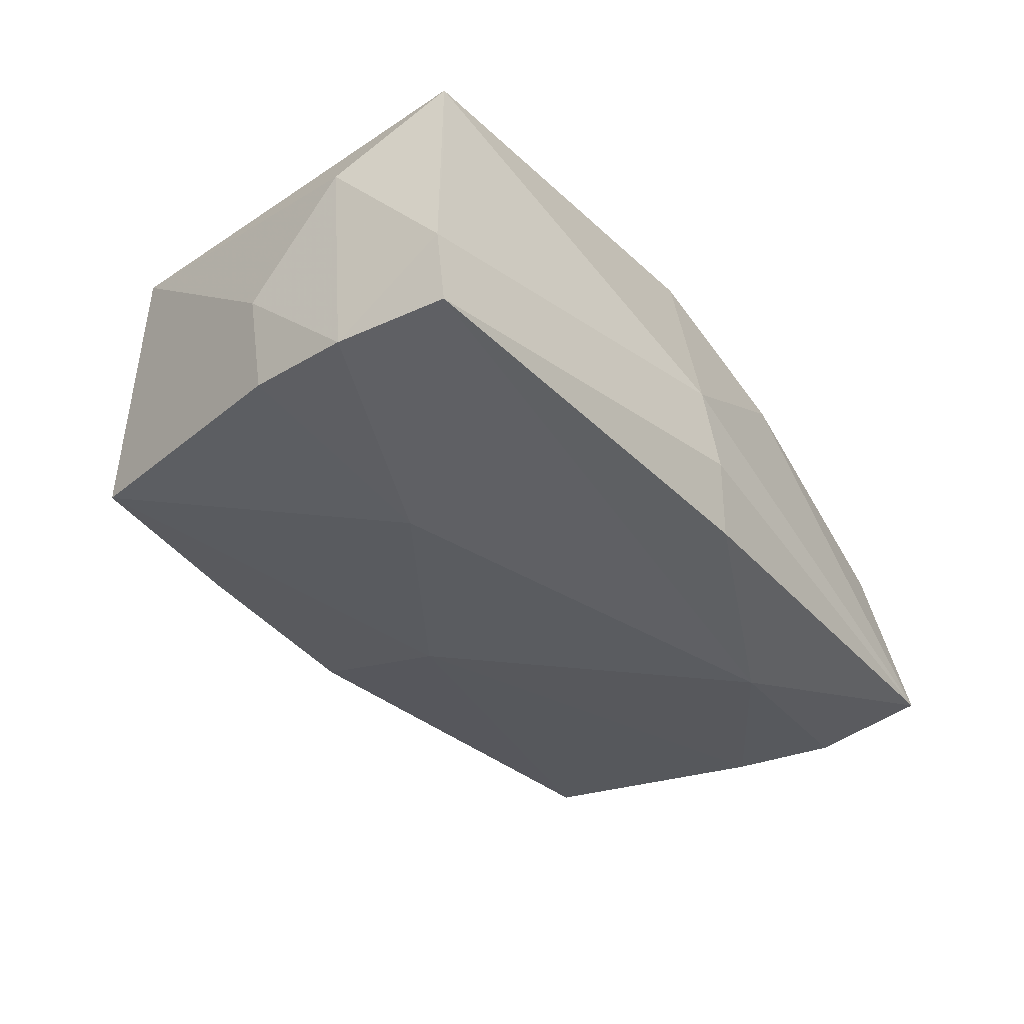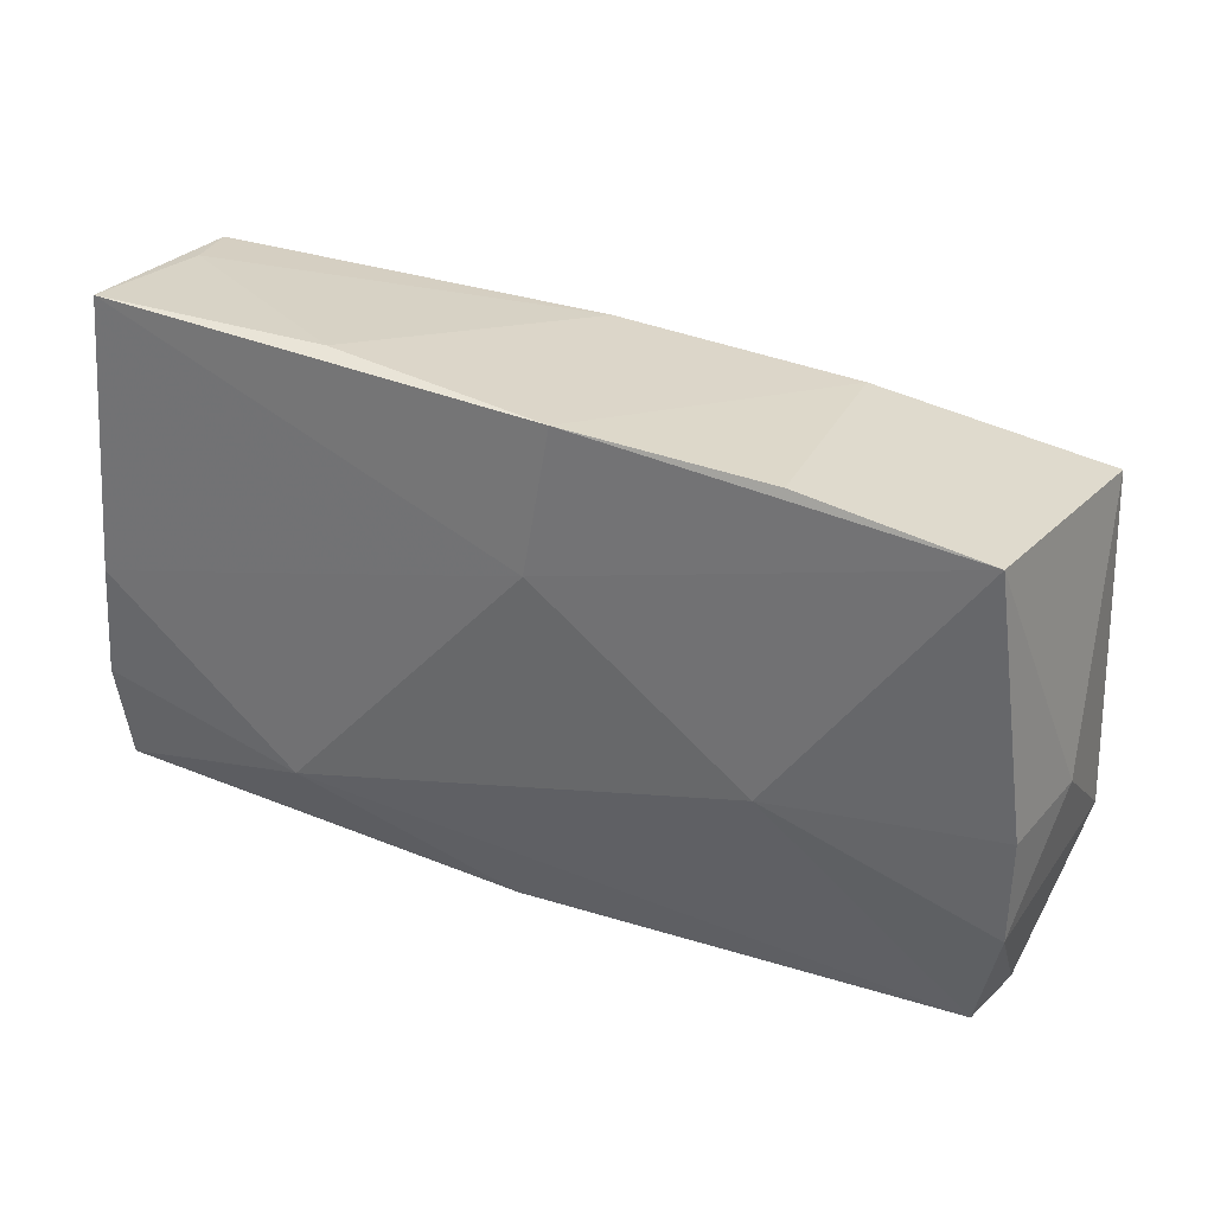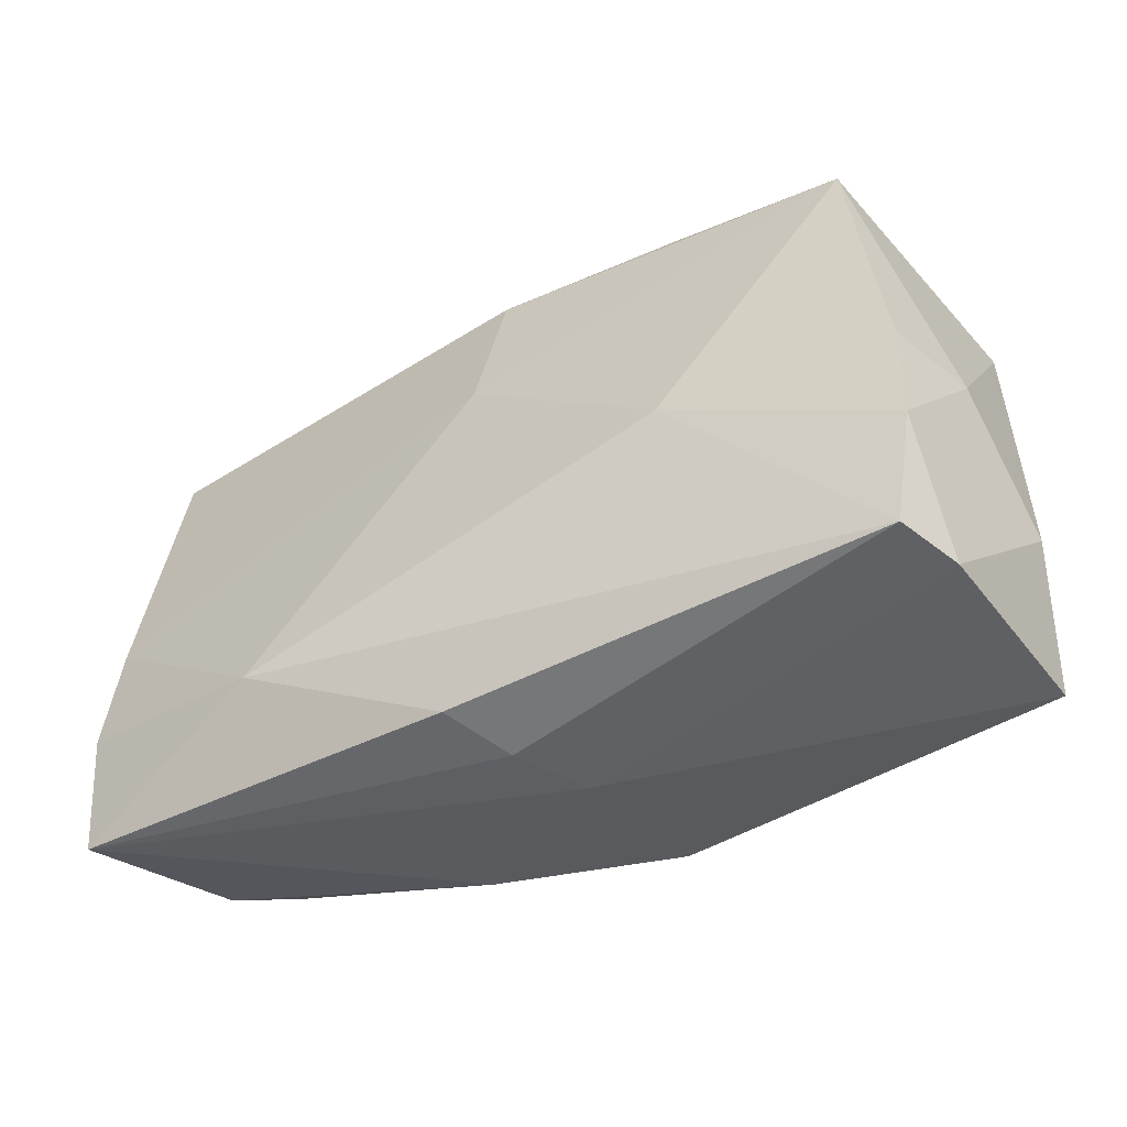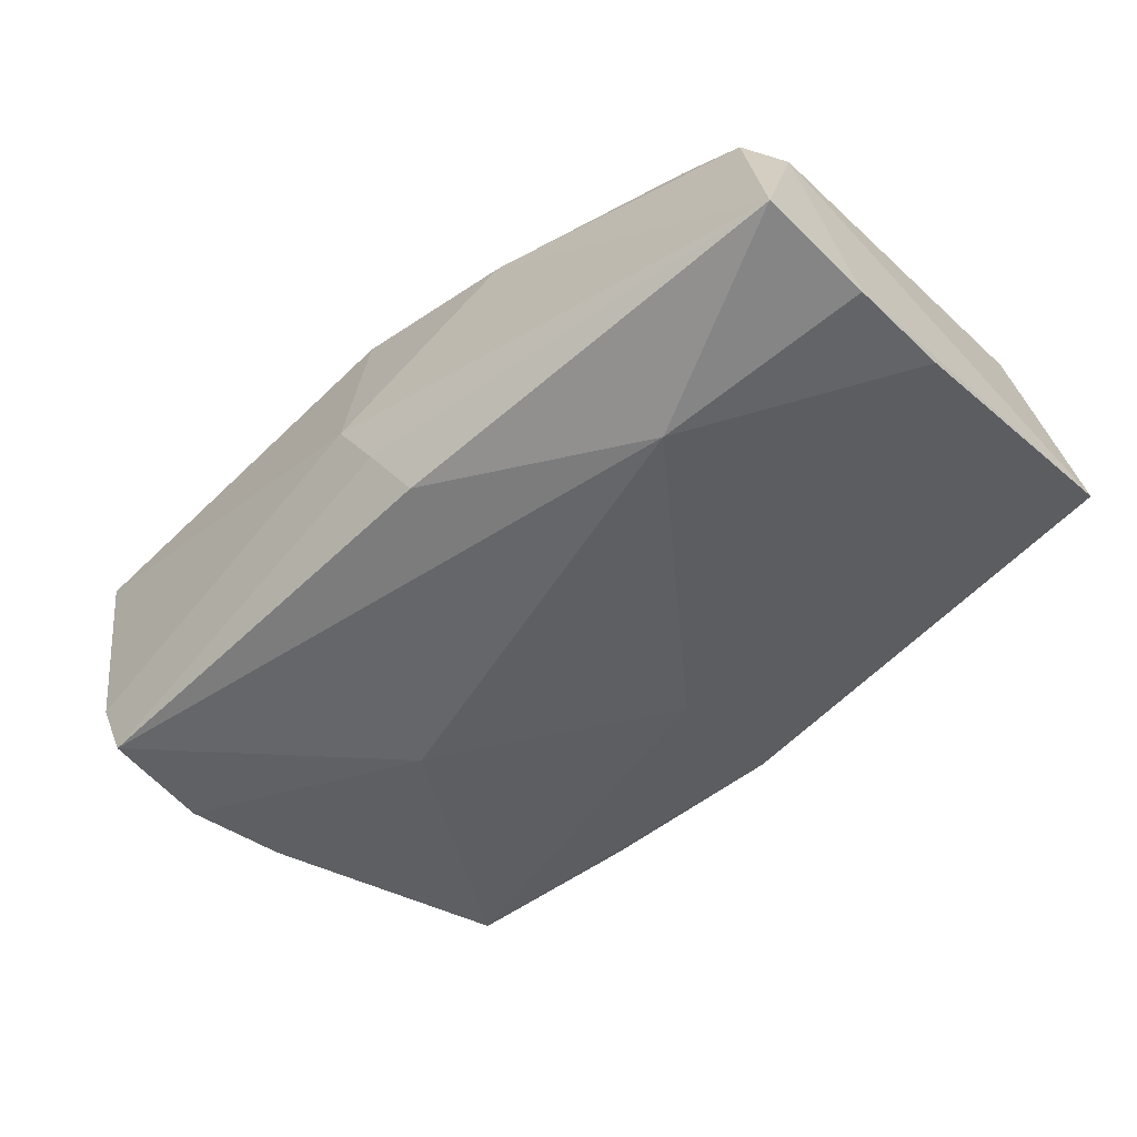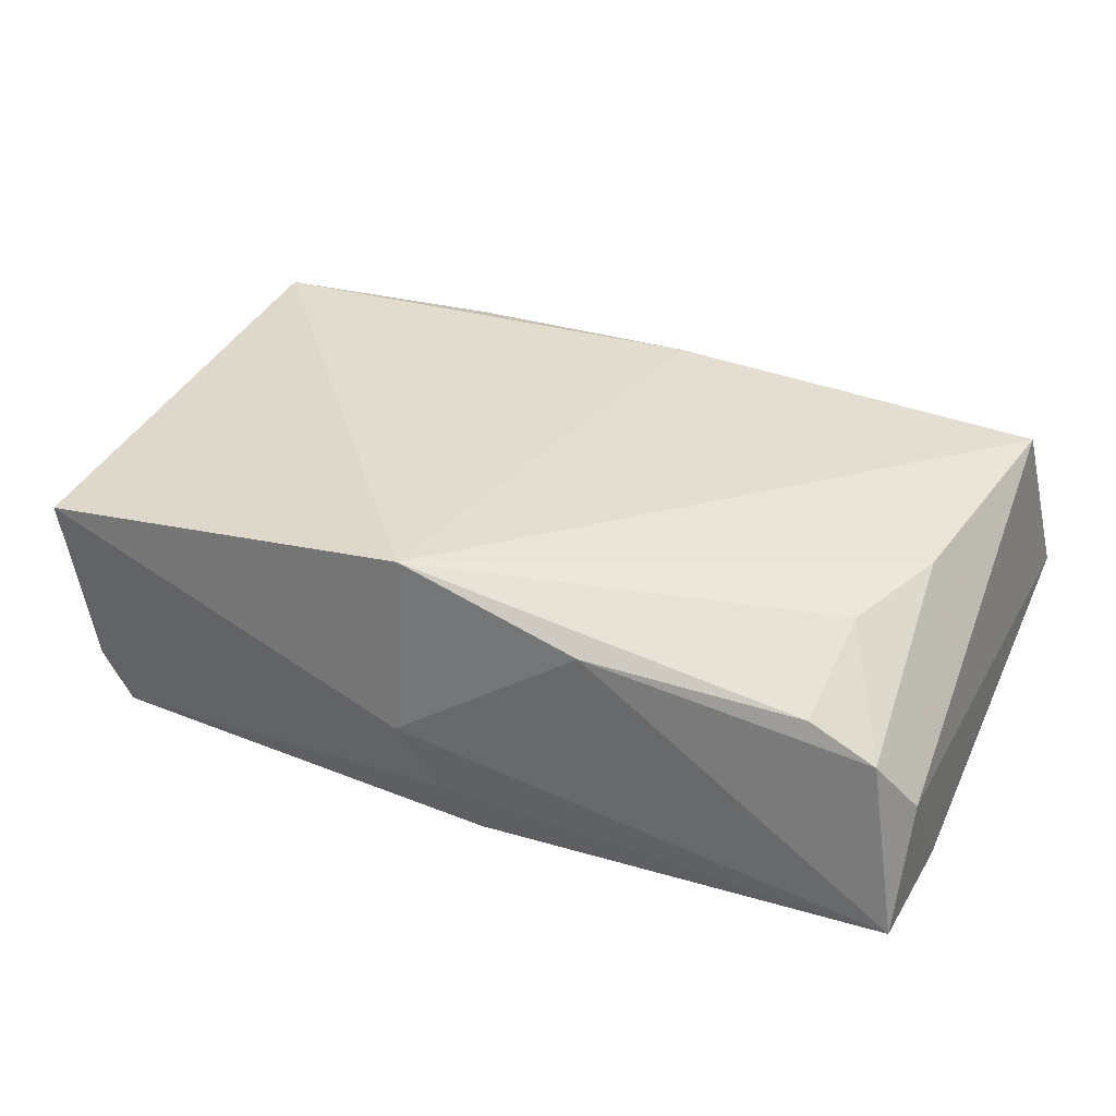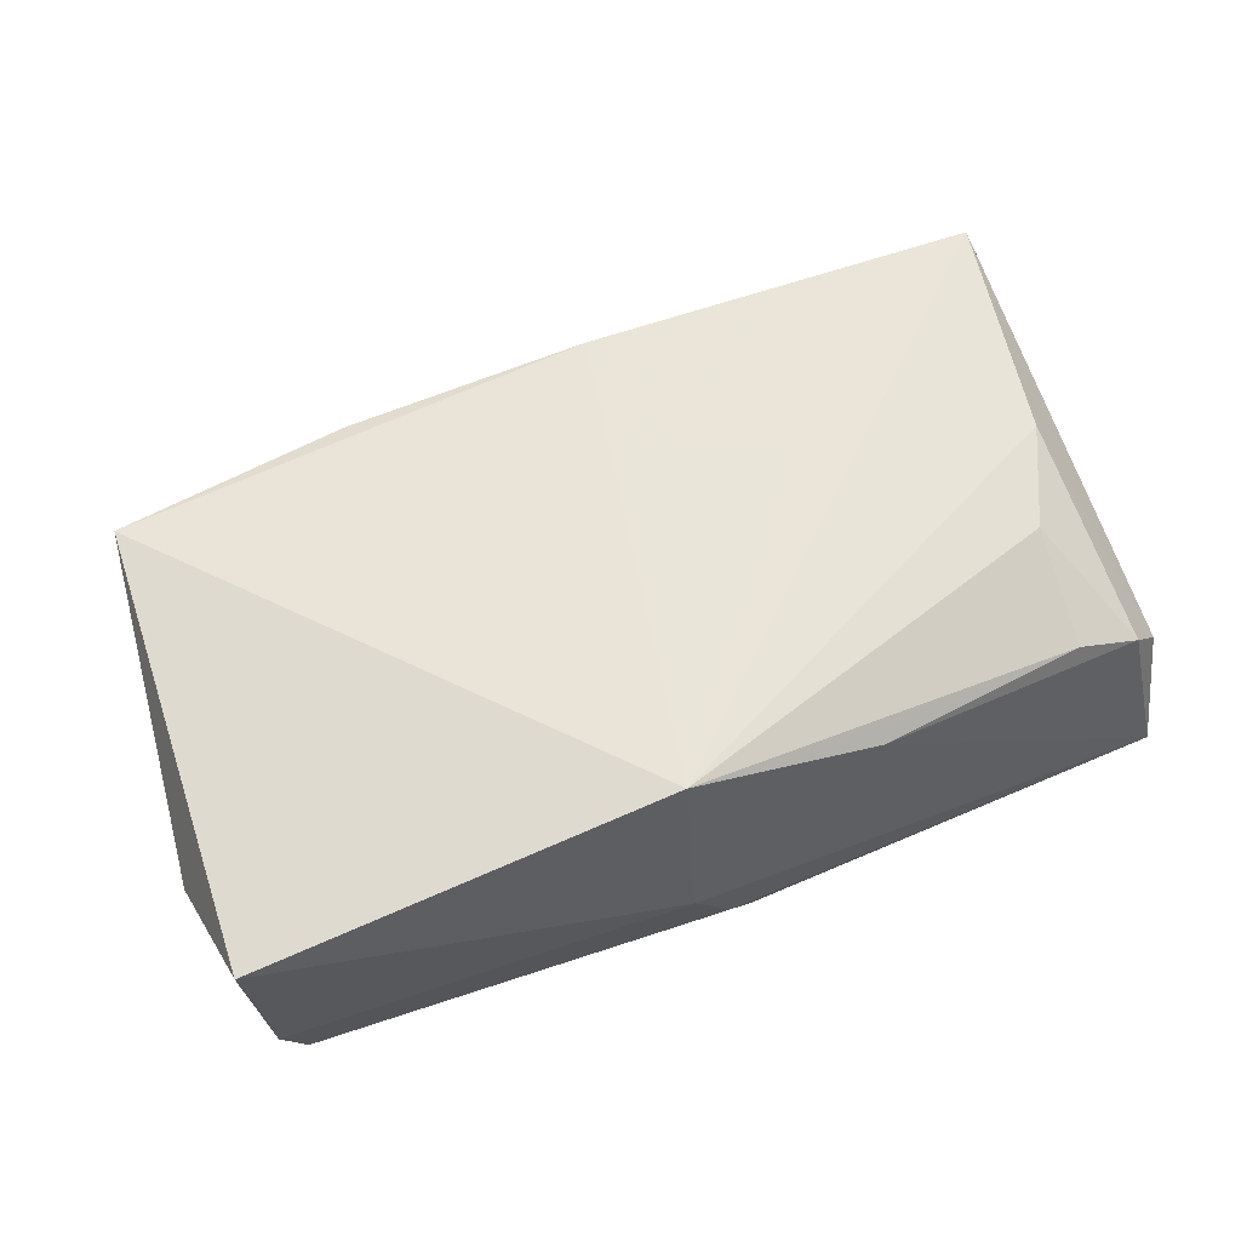
<metadata>
{"format":"obj","ext":"obj","renderer":"f3d","projection":"perspective","resolution":1024,"background":"white","views":[{"elev":-43.2,"azim":-52.6,"up":"+Z"},{"elev":46.0,"azim":-160.5,"up":"+Y"},{"elev":-38.5,"azim":-150.1,"up":"+Y"},{"elev":-51.7,"azim":42.2,"up":"+Z"},{"elev":37.9,"azim":25.1,"up":"+Z"},{"elev":59.8,"azim":-21.6,"up":"+Z"}]}
</metadata>
<code>
v 0.04967 -0.02463 0.006945
v -0.04307 0.03343 -0.01201
v -0.04824 -0.02504 -0.01978
v 0.04244 -0.01221 0.01585
v 0.05084 0.02836 0.01125
v 0.02686 0.01178 0.01848
v 0.04754 -0.0008349 0.01707
v 0.0278 0.03495 -0.00511
v 0.02952 -0.01552 -0.01978
v -0.05511 -0.01344 0.004101
v -0.05009 0.02403 0.01563
v -0.05298 -0.02795 0.0113
v -0.05013 -0.01136 -0.01928
v 0.05462 0.0334 -0.004068
v 0.05462 -0.01281 -0.0148
v 0.04178 -0.02475 0.01073
v -0.02274 0.0008269 -0.01978
v -0.05104 -0.02614 -0.01219
v -0.02152 0.03575 -0.01061
v 0.003938 -0.02802 -0.01821
v 0.05404 -0.02732 -0.01424
v 0.0544 0.0009842 -0.01229
v -0.04933 0.001716 -0.01714
v 0.002085 0.03629 -0.01035
v -0.005377 -0.02857 0.01922
v 0.05411 -0.02231 0.0009707
v 0.005521 0.02745 0.01767
v 0.003537 0.01944 -0.01473
v -0.05273 0.0008612 -0.006374
v -0.05189 -0.02731 0.00237
v 0.05161 0.02554 0.01844
v 0.01664 -0.02879 0.01332
v -0.02291 0.02762 0.01593
v -0.005082 -0.03167 -0.00288
v -0.0002842 -0.03063 -0.01097
f 17 2 28
f 22 28 14
f 14 31 26
f 9 3 17
f 17 28 9
f 9 28 22
f 17 3 13
f 10 29 13
f 5 14 8
f 31 14 5
f 8 14 24
f 24 28 2
f 24 14 28
f 15 9 22
f 15 14 26
f 22 14 15
f 11 33 2
f 2 29 11
f 11 29 10
f 23 2 17
f 17 13 23
f 23 29 2
f 23 13 29
f 31 25 7
f 25 4 7
f 4 1 7
f 26 31 7
f 7 1 26
f 25 11 12
f 12 11 10
f 31 5 27
f 33 11 27
f 27 5 8
f 27 11 25
f 8 24 27
f 27 24 33
f 2 33 19
f 19 24 2
f 33 24 19
f 16 4 25
f 16 1 4
f 3 35 34
f 34 12 30
f 25 12 34
f 3 9 20
f 20 35 3
f 6 25 31
f 31 27 6
f 6 27 25
f 3 34 18
f 18 34 30
f 18 13 3
f 30 12 18
f 10 13 18
f 18 12 10
f 25 34 32
f 32 16 25
f 1 16 32
f 35 20 21
f 26 1 21
f 21 15 26
f 9 15 21
f 21 20 9
f 21 34 35
f 1 32 21
f 21 32 34

</code>
